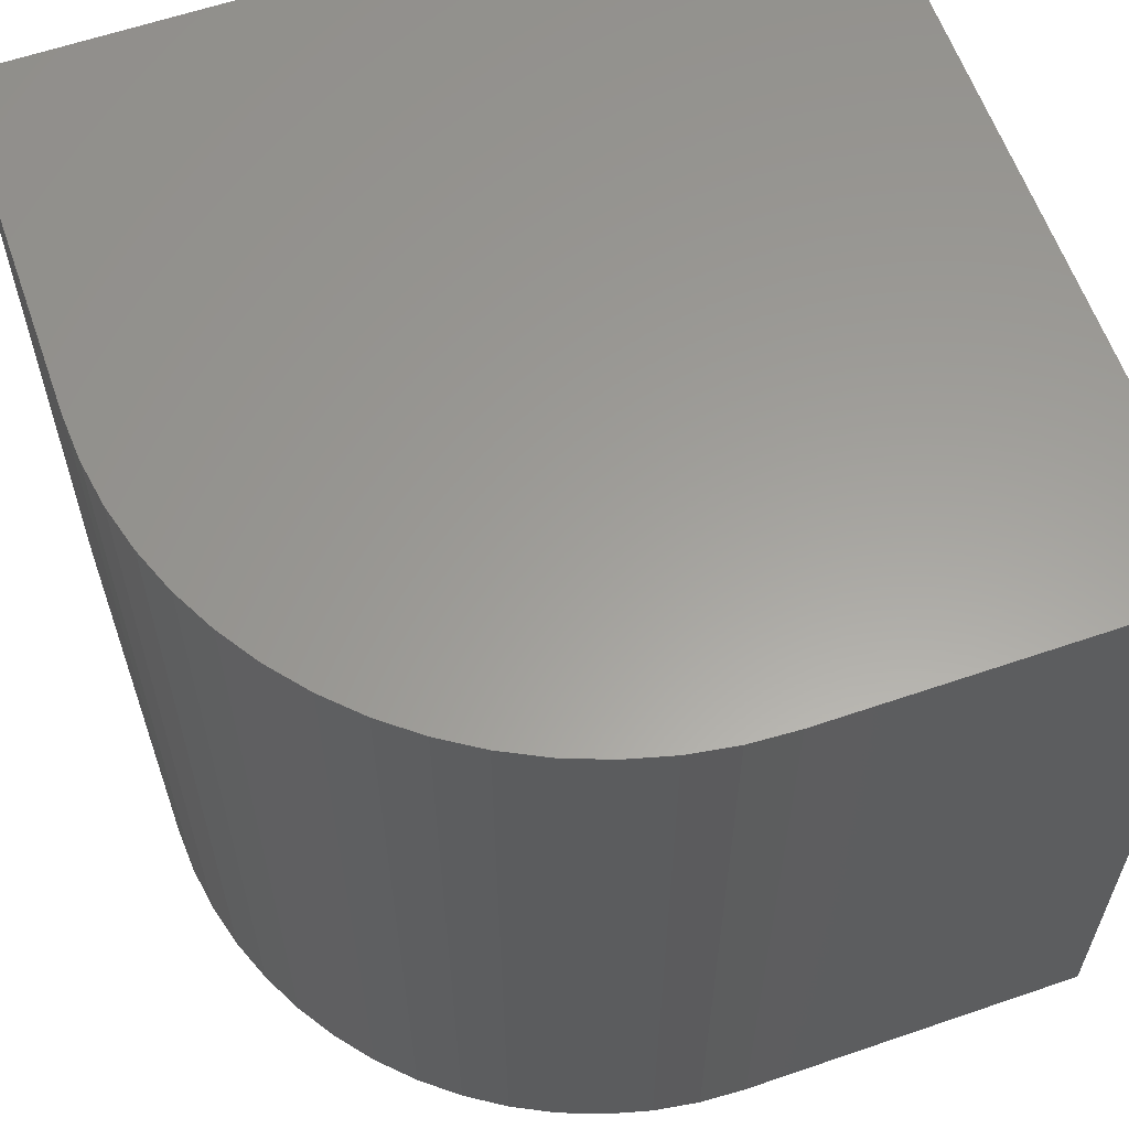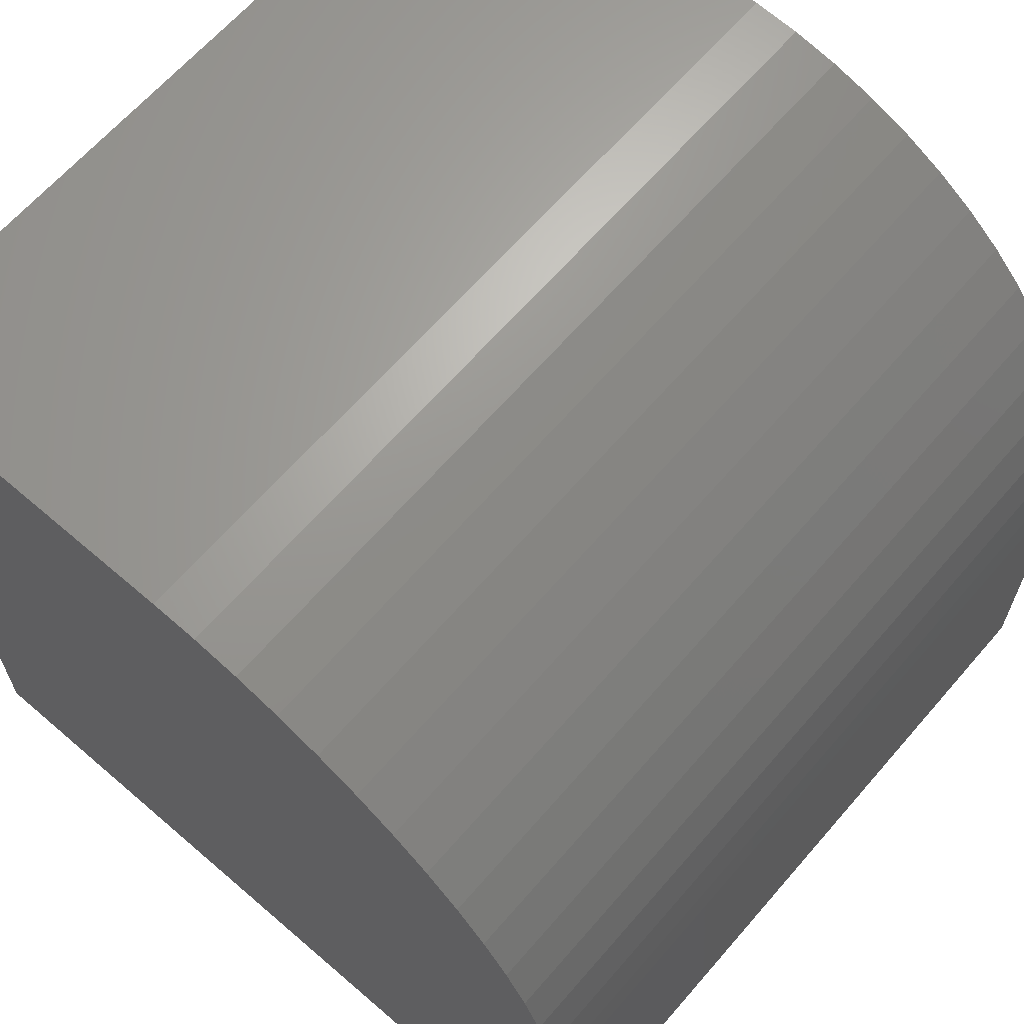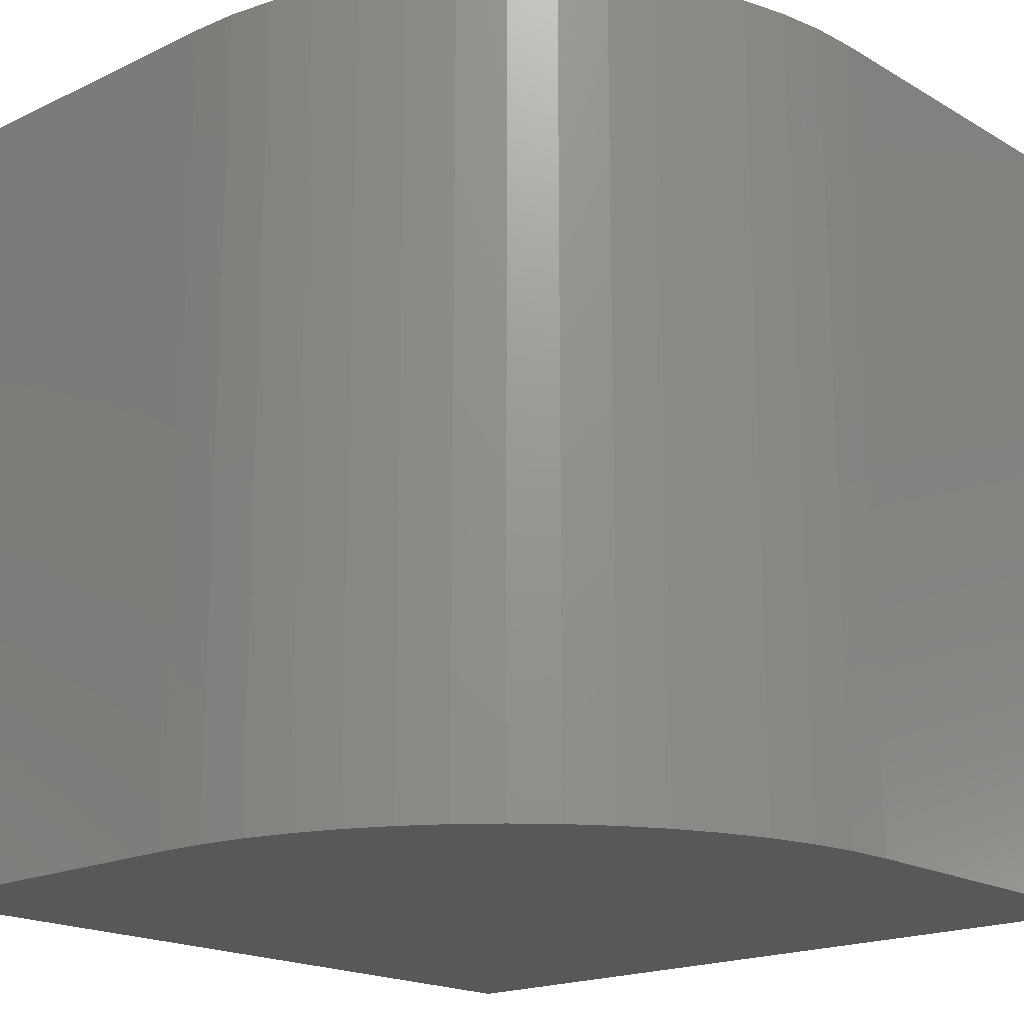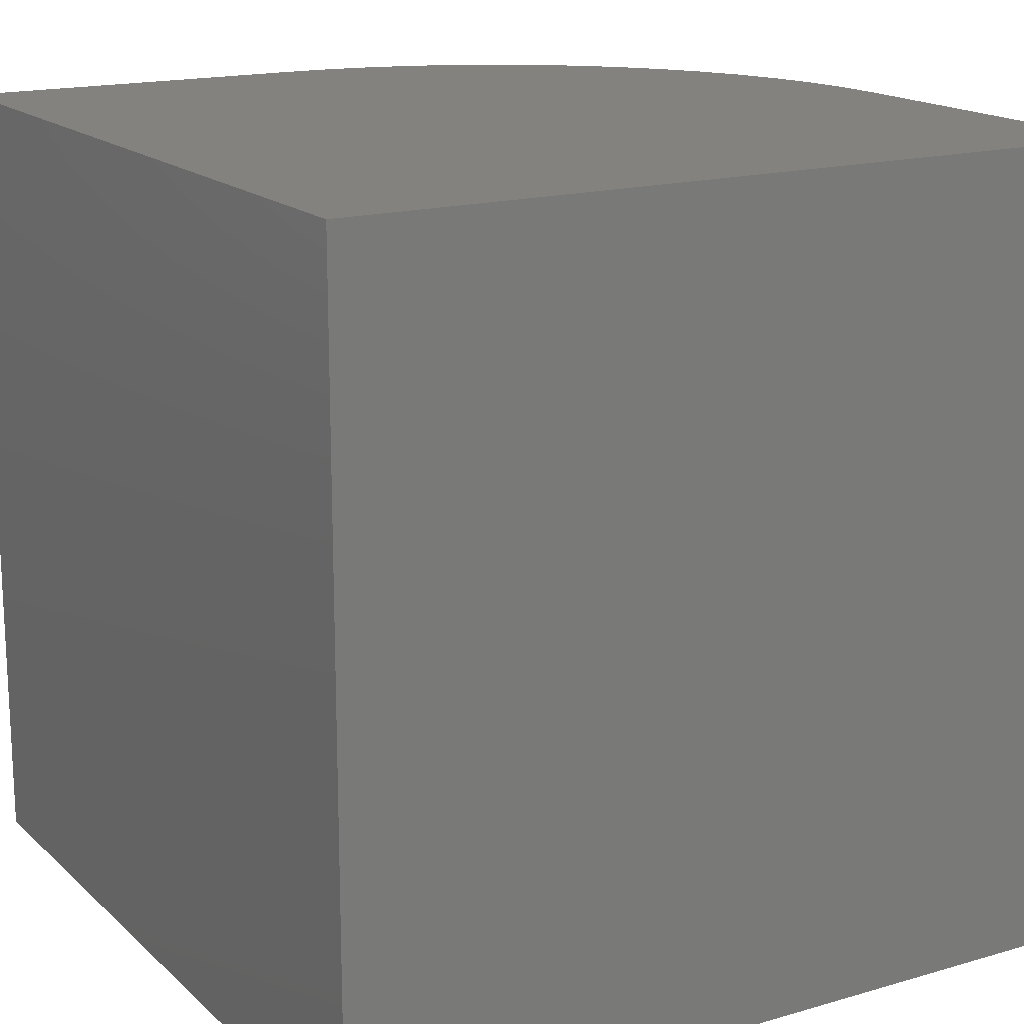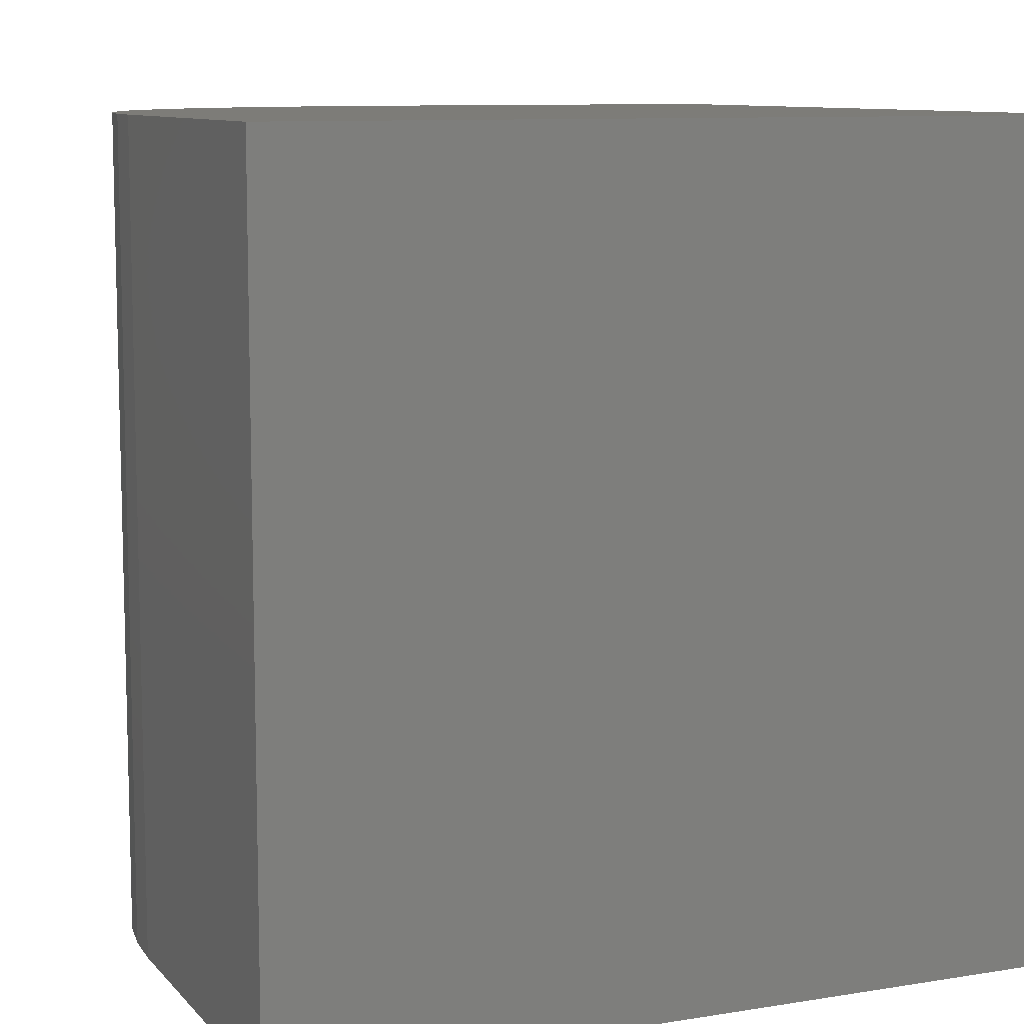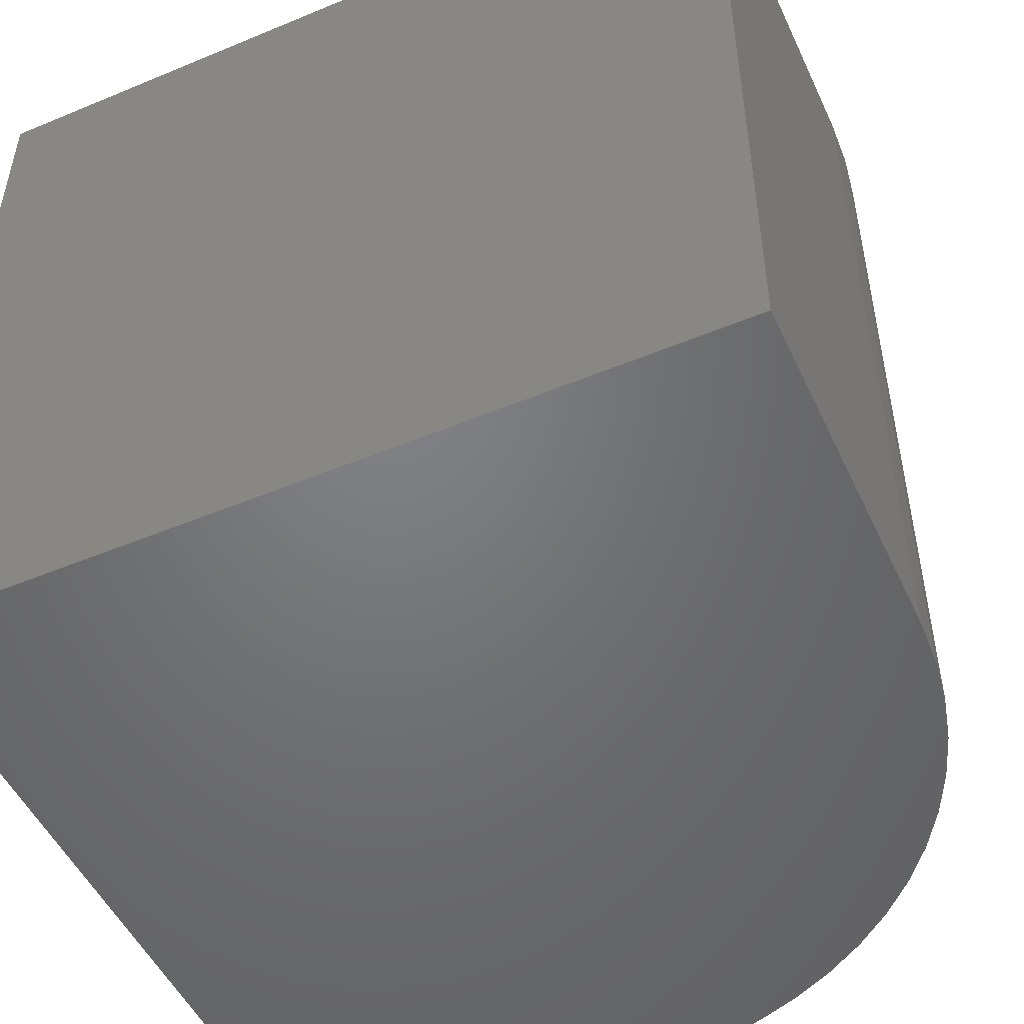
<metadata>
{"format":"stl","ext":"stl","renderer":"f3d","projection":"perspective","resolution":1024,"background":"white","views":[{"elev":60.8,"azim":70.7,"up":"+Y"},{"elev":64.9,"azim":40.9,"up":"+Z"},{"elev":-18.7,"azim":42.2,"up":"+Y"},{"elev":16.8,"azim":-120.4,"up":"+Y"},{"elev":9.5,"azim":156.8,"up":"+Y"},{"elev":-50.5,"azim":-65.5,"up":"+Y"}]}
</metadata>
<code>
# stl→obj: 38 verts, 72 faces
v 0 10 10
v 0 10 0
v 0 0 10
v 0 0 0
v 4.414 10 10
v 4.414 0 10
v 10 0 4.414
v 10 0 0
v 10 10 4.414
v 10 10 0
v 9.969 10 4.998
v 8.565 10 8.152
v 8.933 10 7.698
v 9.252 10 7.207
v 9.517 10 6.686
v 4.998 10 9.969
v 5.576 10 9.878
v 6.14 10 9.727
v 6.686 10 9.517
v 7.207 10 9.252
v 7.698 10 8.933
v 8.152 10 8.565
v 9.727 10 6.14
v 9.878 10 5.576
v 9.252 0 7.207
v 8.933 0 7.698
v 8.565 0 8.152
v 9.969 0 4.998
v 9.878 0 5.576
v 9.727 0 6.14
v 9.517 0 6.686
v 8.152 0 8.565
v 7.698 0 8.933
v 7.207 0 9.252
v 6.686 0 9.517
v 6.14 0 9.727
v 5.576 0 9.878
v 4.998 0 9.969
f 1 2 3
f 3 2 4
f 5 1 6
f 6 1 3
f 7 8 9
f 9 8 10
f 2 10 4
f 4 10 8
f 9 10 2
f 9 2 11
f 12 13 2
f 2 13 14
f 2 14 15
f 1 5 2
f 2 5 16
f 2 16 17
f 17 18 2
f 2 18 19
f 2 19 20
f 20 21 2
f 2 21 22
f 2 22 12
f 15 23 2
f 2 23 24
f 2 24 11
f 25 26 4
f 4 26 27
f 8 7 4
f 4 7 28
f 4 28 29
f 29 30 4
f 4 30 31
f 4 31 25
f 27 32 4
f 4 32 33
f 4 33 34
f 34 35 4
f 4 35 36
f 4 36 37
f 37 38 4
f 4 38 6
f 4 6 3
f 5 6 38
f 5 38 16
f 16 38 37
f 16 37 17
f 17 37 36
f 17 36 18
f 18 36 35
f 18 35 19
f 19 35 34
f 19 34 20
f 20 34 33
f 20 33 21
f 21 33 32
f 21 32 22
f 22 32 27
f 22 27 12
f 12 27 26
f 12 26 13
f 13 26 25
f 13 25 14
f 14 25 31
f 14 31 15
f 15 31 30
f 15 30 23
f 23 30 29
f 23 29 24
f 24 29 28
f 24 28 11
f 11 28 7
f 11 7 9

</code>
